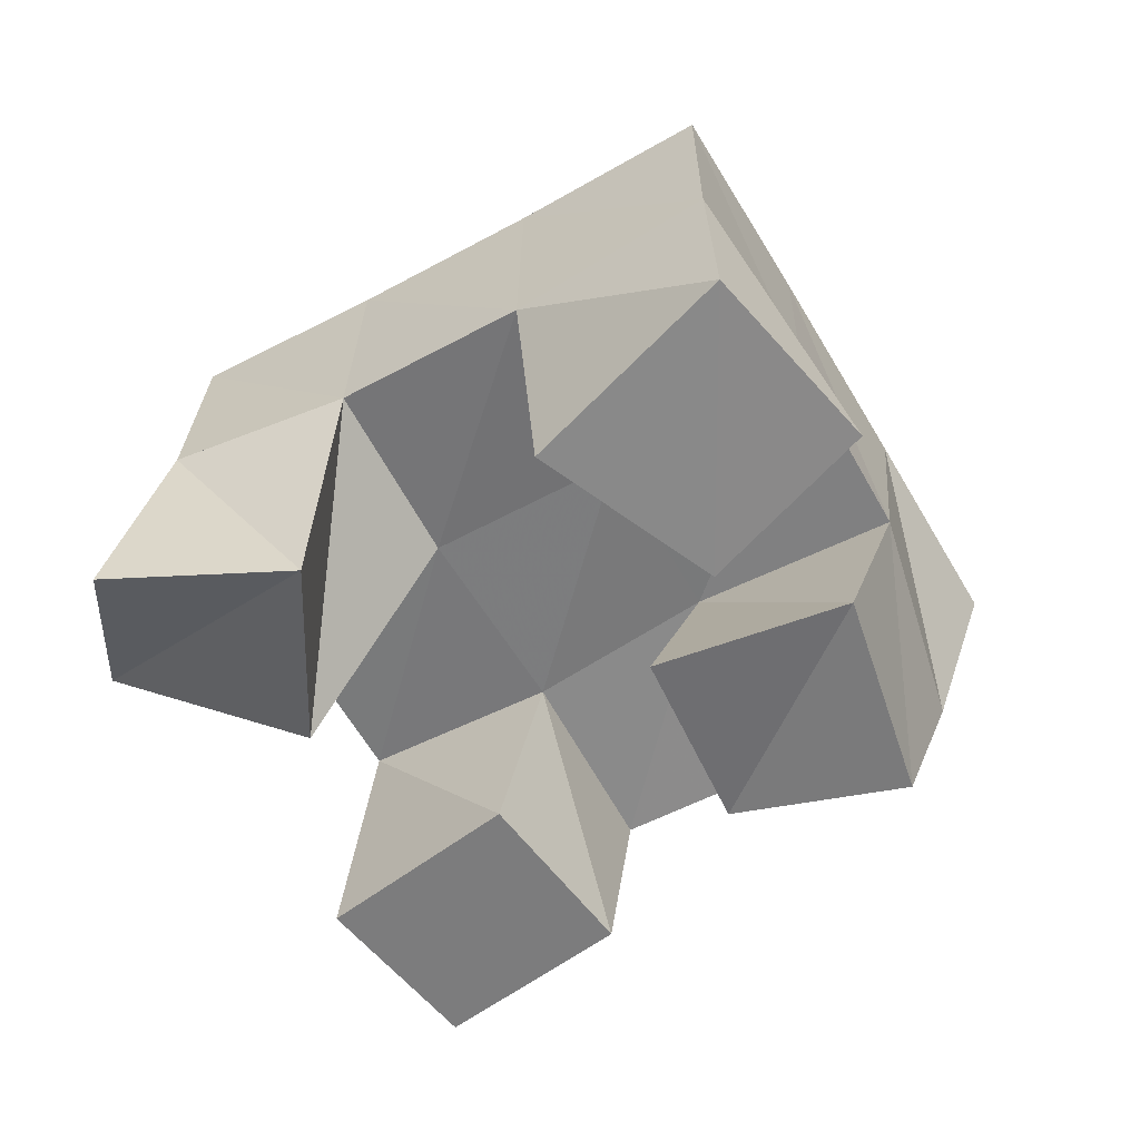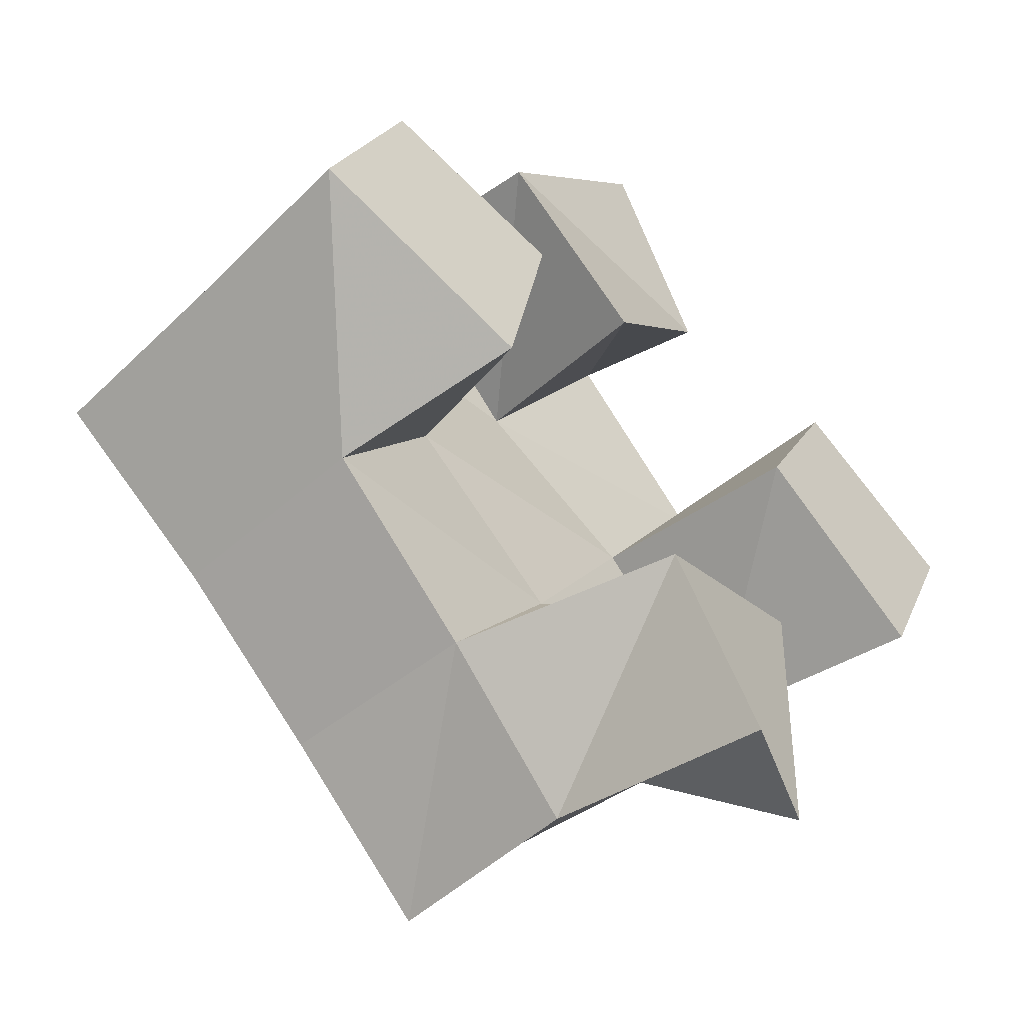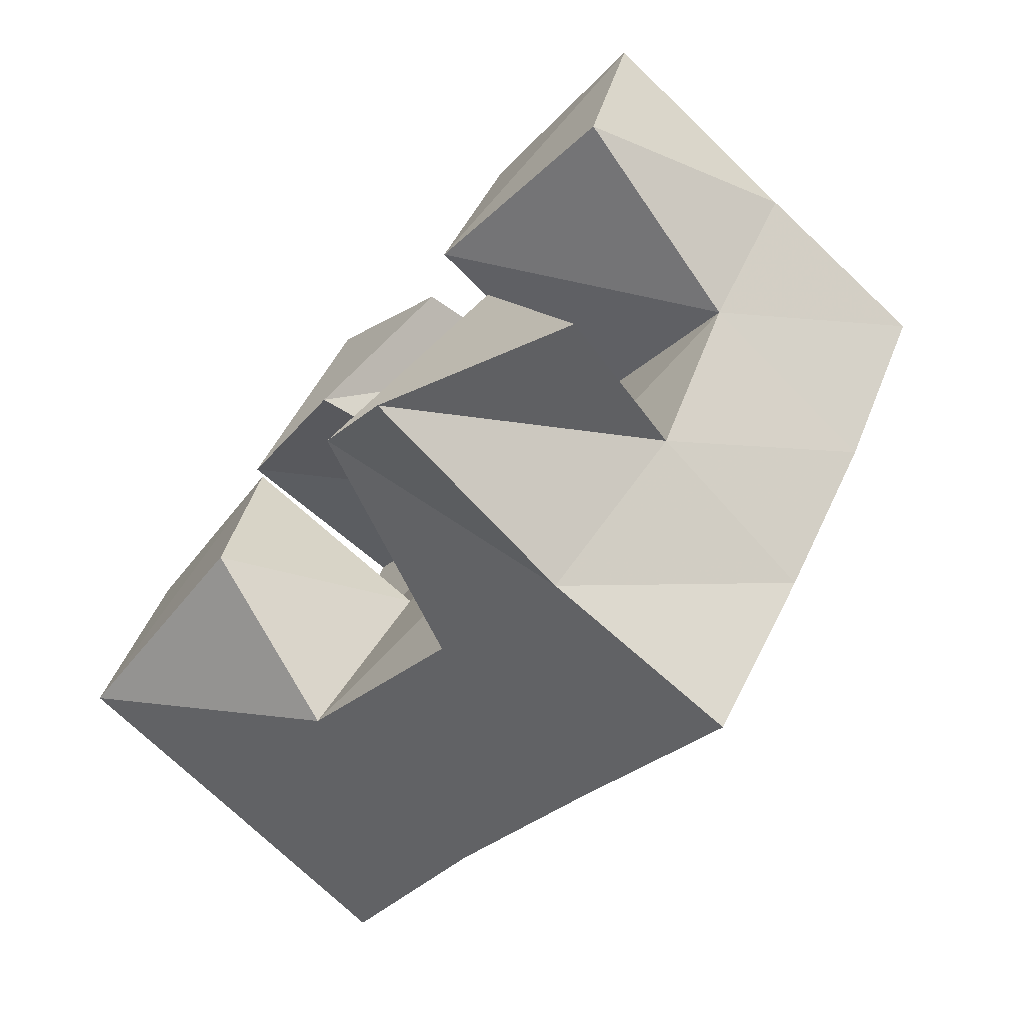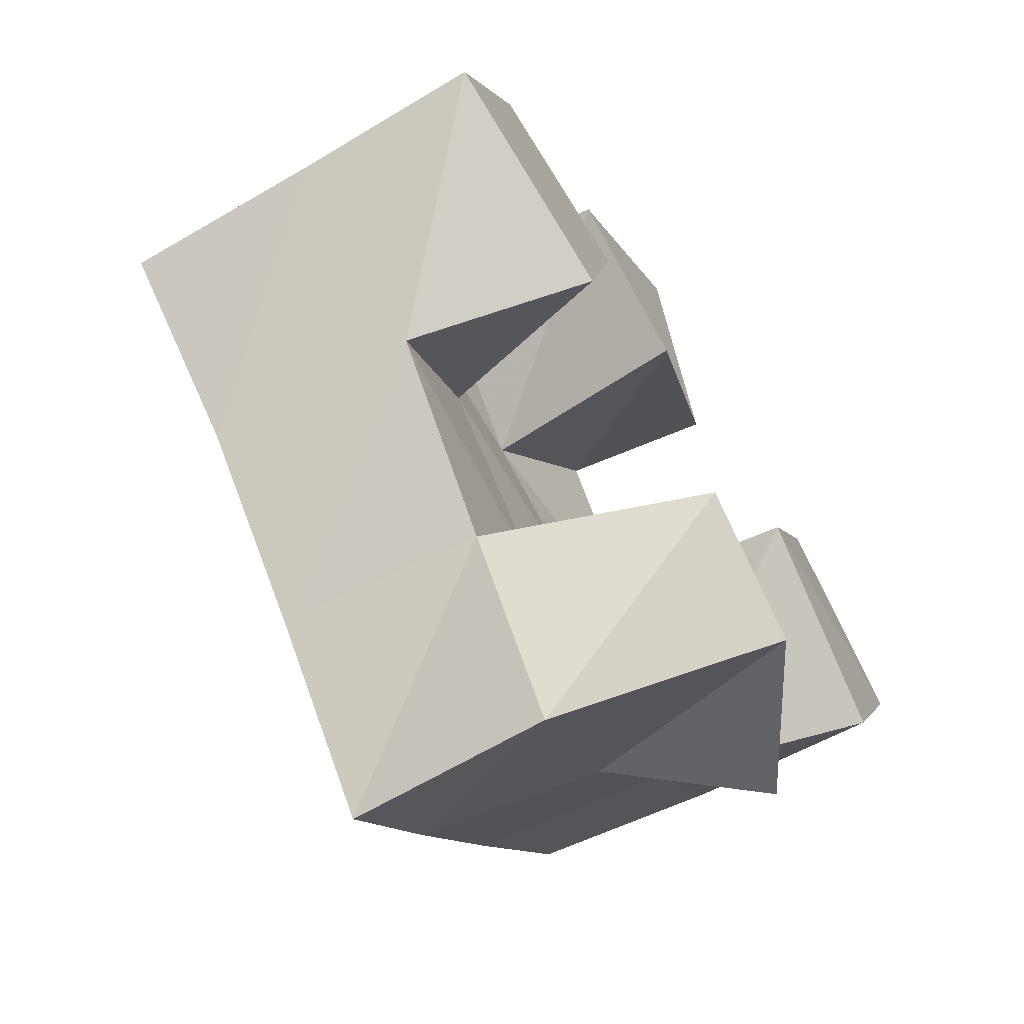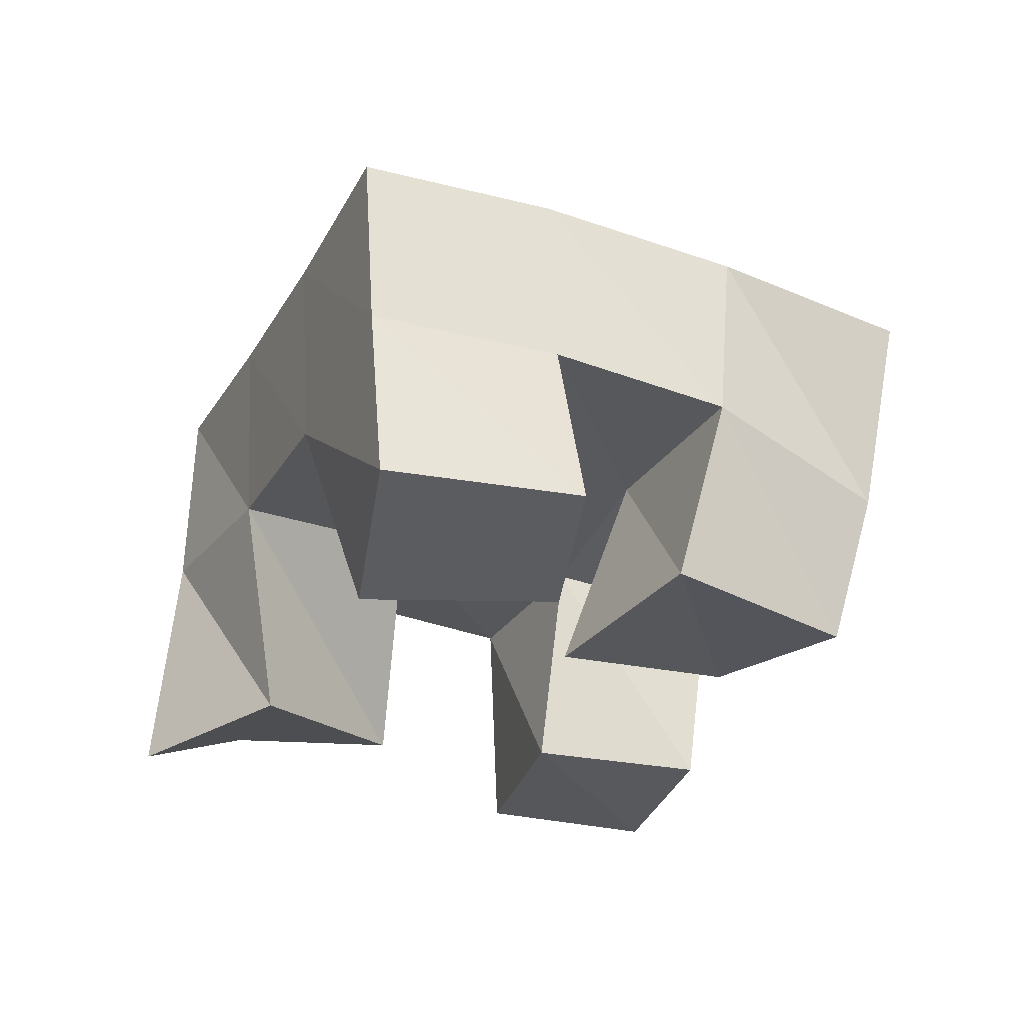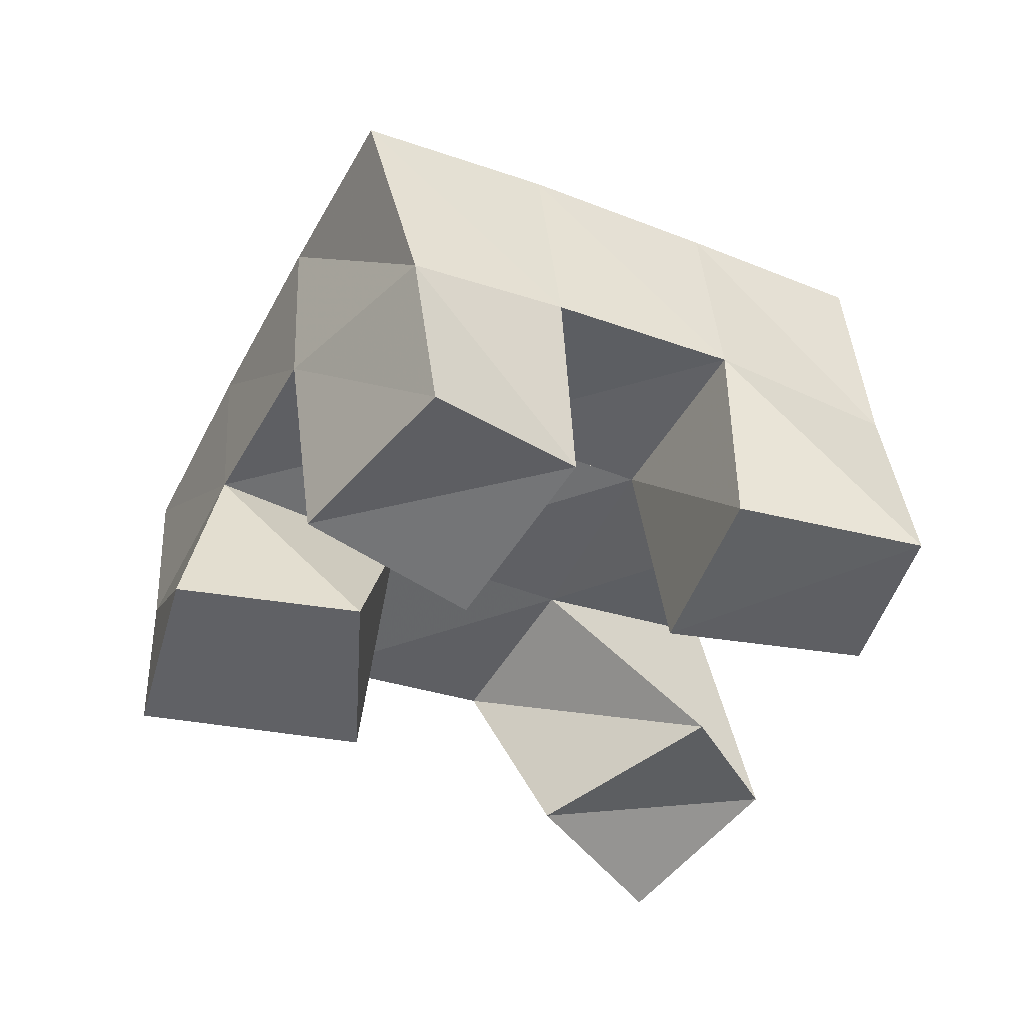
<metadata>
{"format":"obj","ext":"obj","renderer":"f3d","projection":"perspective","resolution":1024,"background":"white","views":[{"elev":-63.3,"azim":-115.2,"up":"+Y"},{"elev":-52.1,"azim":-40.9,"up":"+Z"},{"elev":-74.9,"azim":51.7,"up":"+Z"},{"elev":-70.1,"azim":-56.3,"up":"+Z"},{"elev":-34.1,"azim":-79.6,"up":"+Y"},{"elev":-48.3,"azim":7.3,"up":"+Y"}]}
</metadata>
<code>
v 1.879 0.1 0.6379
v 1.87 0.1561 0.6465
v 1.917 0.1238 0.6525
v 1.904 0.1624 0.6865
v 1.857 0.1 0.6805
v 1.834 0.151 0.6772
v 1.903 0.1101 0.7012
v 1.863 0.1528 0.7152
v 1.845 0.1 0.7648
v 1.849 0.1544 0.7825
v 1.878 0.1087 0.803
v 1.878 0.1478 0.8243
v 1.81 0.1 0.8002
v 1.805 0.1472 0.8136
v 1.848 0.1 0.8368
v 1.844 0.1386 0.8486
v 1.808 0.1004 0.7175
v 1.792 0.1435 0.7051
v 1.817 0.1 0.7679
v 1.821 0.1487 0.7444
v 1.752 0.1 0.7362
v 1.749 0.1447 0.7332
v 1.771 0.1 0.782
v 1.778 0.1489 0.7746
v 1.948 0.1073 0.727
v 1.931 0.1603 0.7278
v 1.964 0.1056 0.7675
v 1.959 0.16 0.7639
v 1.897 0.1 0.7495
v 1.89 0.1544 0.7573
v 1.919 0.1016 0.79
v 1.919 0.1542 0.7966
v 1.867 0.2064 0.648
v 1.896 0.209 0.6897
v 1.826 0.2 0.6765
v 1.856 0.2031 0.7175
v 1.787 0.1941 0.7035
v 1.815 0.1984 0.7455
v 1.746 0.1912 0.7309
v 1.774 0.1953 0.7734
v 1.925 0.2106 0.7316
v 1.885 0.2044 0.7594
v 1.844 0.1996 0.7881
v 1.804 0.1933 0.8174
v 1.955 0.209 0.7723
v 1.915 0.2031 0.8012
v 1.873 0.1978 0.8298
v 1.832 0.1867 0.8594
f 1 2 4
f 3 1 4
f 2 6 8
f 4 2 8
f 6 5 7
f 8 6 7
f 5 1 3
f 7 5 3
f 8 7 3
f 4 8 3
f 2 1 5
f 6 2 5
f 9 10 12
f 11 9 12
f 10 14 16
f 12 10 16
f 14 13 15
f 16 14 15
f 13 9 11
f 15 13 11
f 16 15 11
f 12 16 11
f 10 9 13
f 14 10 13
f 17 18 20
f 19 17 20
f 18 22 24
f 20 18 24
f 22 21 23
f 24 22 23
f 21 17 19
f 23 21 19
f 24 23 19
f 20 24 19
f 18 17 21
f 22 18 21
f 25 26 28
f 27 25 28
f 26 30 32
f 28 26 32
f 30 29 31
f 32 30 31
f 29 25 27
f 31 29 27
f 32 31 27
f 28 32 27
f 26 25 29
f 30 26 29
f 2 33 34
f 4 2 34
f 33 35 36
f 34 33 36
f 35 6 8
f 36 35 8
f 6 2 4
f 8 6 4
f 36 8 4
f 34 36 4
f 33 2 6
f 35 33 6
f 6 35 36
f 8 6 36
f 35 37 38
f 36 35 38
f 37 18 20
f 38 37 20
f 18 6 8
f 20 18 8
f 38 20 8
f 36 38 8
f 35 6 18
f 37 35 18
f 18 37 38
f 20 18 38
f 37 39 40
f 38 37 40
f 39 22 24
f 40 39 24
f 22 18 20
f 24 22 20
f 40 24 20
f 38 40 20
f 37 18 22
f 39 37 22
f 4 34 41
f 26 4 41
f 34 36 42
f 41 34 42
f 36 8 30
f 42 36 30
f 8 4 26
f 30 8 26
f 42 30 26
f 41 42 26
f 34 4 8
f 36 34 8
f 8 36 42
f 30 8 42
f 36 38 43
f 42 36 43
f 38 20 10
f 43 38 10
f 20 8 30
f 10 20 30
f 43 10 30
f 42 43 30
f 36 8 20
f 38 36 20
f 20 38 43
f 10 20 43
f 38 40 44
f 43 38 44
f 40 24 14
f 44 40 14
f 24 20 10
f 14 24 10
f 44 14 10
f 43 44 10
f 38 20 24
f 40 38 24
f 26 41 45
f 28 26 45
f 41 42 46
f 45 41 46
f 42 30 32
f 46 42 32
f 30 26 28
f 32 30 28
f 46 32 28
f 45 46 28
f 41 26 30
f 42 41 30
f 30 42 46
f 32 30 46
f 42 43 47
f 46 42 47
f 43 10 12
f 47 43 12
f 10 30 32
f 12 10 32
f 47 12 32
f 46 47 32
f 42 30 10
f 43 42 10
f 10 43 47
f 12 10 47
f 43 44 48
f 47 43 48
f 44 14 16
f 48 44 16
f 14 10 12
f 16 14 12
f 48 16 12
f 47 48 12
f 43 10 14
f 44 43 14

</code>
